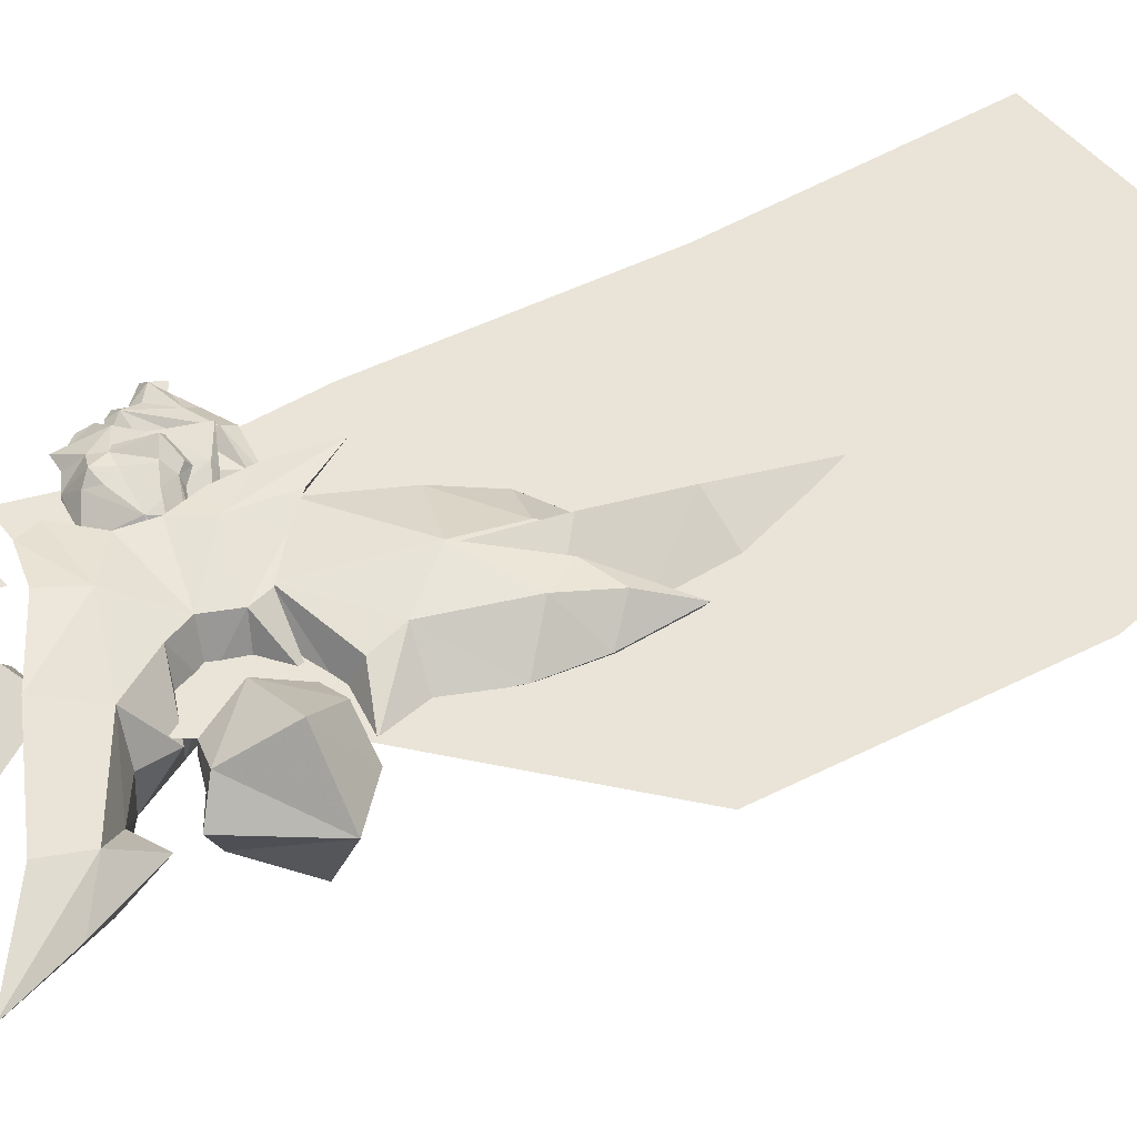
<metadata>
{"format":"obj","ext":"obj","renderer":"f3d","projection":"perspective","resolution":1024,"background":"white","views":[{"elev":42.9,"azim":57.0,"up":"+Y"}]}
</metadata>
<code>
g Plane01aaaaaaaaaaaaaa#1
v -2.342 3.726 -72.08
v 7.585 3.726 -72.08
v 10.56 3.726 -43.17
v -0.7166 3.726 -43.17
v 17.51 3.726 -72.08
v 21.83 3.726 -43.17
v 27.44 3.726 -72.08
v 33.1 3.726 -43.17
v 37.37 3.726 -72.08
v 44.37 3.726 -43.17
v 10.06 3.726 -16
v -1.211 3.726 -16
v 21.18 3.726 -16
v 32.45 3.726 -16
v 43.72 3.726 -16
v 6.899 3.726 -1.37
v -0.08314 3.726 -1.37
v 13.88 3.726 -1.37
v 20.86 3.726 -1.37
v 27.85 3.726 -1.37
v 3.419 3.726 8.151
v -2.528 3.726 8.151
v 9.365 3.726 8.151
v 15.31 3.726 8.151
v 21.26 3.726 8.151
f 1 2 3
f 3 4 1
f 2 5 6
f 6 3 2
f 5 7 8
f 8 6 5
f 7 9 10
f 10 8 7
f 4 3 11
f 11 12 4
f 3 6 13
f 13 11 3
f 6 8 14
f 14 13 6
f 8 10 15
f 15 14 8
f 12 11 16
f 16 17 12
f 11 13 18
f 18 16 11
f 13 14 19
f 19 18 13
f 14 15 20
f 20 19 14
f 17 16 21
f 21 22 17
f 16 18 23
f 23 21 16
f 18 19 24
f 24 23 18
f 19 20 25
f 25 24 19
g common_shoulder_110004
v 1.947 -3.868 3.074
v 2.858 -4.154 1.926
v 6.147 -3.052 0.9842
v 3.884 -1.469 4.603
v 0.8038 0.6598 4.909
v -0.1391 -2.833 3.741
v 2.467 0.8197 5.646
v 2.467 0.8197 5.646
v 3.884 -1.469 4.603
v 2.607 0.806 7.291
v 2.387 -4.69 0.6223
v 6.027 -4.689 -4.083
v 1.066 -5.022 0.5
v 1.407 -5.488 -2.107
v 11.71 2.03 -9.061
v 12.73 2.191 -14.28
v 14.63 -2.433 -13.73
v 12.12 -3.774 -6.337
v 16.82 -2.034 -1.872
v 24.27 0.3329 -3.695
v 22.91 3.078 -2.394
v 18.22 2.56 -0.6305
v 25.14 -0.2472 -17.96
v 29.1 4.093 -24.27
v 28.05 1.305 -19.51
v 26.84 -0.0492 -14.72
v 30.88 -2.537 3.395
v 27.9 -0.09179 -0.63
v 29.93 3.78 -0.8897
v 34.41 4.174 3.214
v 24.73 0.2827 -0.3157
v 20.72 2.743 3.868
v 20.95 2.773 3.515
v 23.43 3.093 -0.1691
v 28.74 3.489 10.18
v 27.8 0.2315 8.461
v 8.078 1.05 26.2
v 11.28 1.419 23.99
v 15.45 -3.673 24.04
v 15.08 -5.467 25.99
v 20.92 -3.55 28.4
v 21.39 -4.697 26.78
v 26.66 -0.3337 28.52
v 26.07 0.1343 29.52
v 14.06 7.364 28.19
v 10.19 1.225 28.78
v 8.078 1.05 26.2
v 10.19 1.225 28.78
v 9.633 1.179 28.09
v 15.23 -3.967 28
v 21.02 -2.891 24.98
v 27.72 3.031 29.44
v 27.16 3.014 27.07
v 25.99 6.136 28.63
v 26.38 2.869 30.86
v 25.58 2.77 31.71
v 9.122 -1.465 -5.242
v 7.687 -1.61 -2.473
v 5.178 -3.799 -3.323
v 6.948 -3.512 -5.876
v 3.961 -4.464 -4.808
v 3.984 -5.334 -5.943
v -1.362 -5.989 -1.732
v 0.8054 -5.621 -5.073
v 7.115 -2.4 -7.014
v 3.65 -4.648 -7.229
v 0.421 -5.007 -6.216
v 10.67 -0.05356 2.962
v 10.84 -1.273 0.3709
v 10.99 -0.3122 -0.1783
v 10.92 0.759 2.363
v 9.178 -2.574 -0.3533
v 9.066 -1.854 -0.8484
v 9.016 -1.873 0.8041
v 5.979 -4.308 -0.4812
v 6.437 -4.852 -1.653
v 10.79 1.697 4.769
v 10.91 1.72 3.744
v 6.543 -3.87 -1.874
v 5.853 -4.699 -2.906
v 6 -5.392 -2.393
v 4.593 -5.912 -2.287
v 4.332 -5.346 -2.752
v 3.267 -6.229 -2.189
v 2.99 -5.779 -2.63
v 18.02 -2.15 5.913
v 21.42 2.754 7.452
v 20.95 -1.69 10.64
v 17.78 -1.778 0.2967
v 17.35 2.398 3.592
v 16.77 -2.115 3.632
v 19.42 -3.953 15.38
v 13.08 -6.13 11.34
v 14.36 -5.301 7.912
v 23.26 0.1211 -27.94
v 26.45 3.89 -28.46
v 26.91 3.815 -21.27
v 22.46 -1.494 -19.66
v 6.603 -5.513 14.23
v 7.82 -4.436 14.32
v 9.758 -4.818 16.67
v 8.46 -6.849 18.17
v 7.462 -4.912 11.53
v 8.726 -4.047 11.26
v 6.515 -3.786 11.25
v 4.946 -4.275 14.27
v 4.946 -4.275 14.27
v 6.732 -5.295 18.88
v 9.758 -4.818 16.67
v 7.82 -4.436 14.32
v 6.515 -3.786 11.25
v 8.726 -4.047 11.26
v 21.02 -2.891 24.98
v 26.07 0.1343 29.52
v 27.16 3.014 27.07
v 15.23 -3.967 28
v 20.92 -3.55 28.4
v 15.45 -3.673 24.04
v 17.53 2.131 17.81
v 9.878 1.425 16.07
v 11.47 -1.051 13.73
v 11.28 1.419 23.99
v 10.39 1.261 27.89
v 0.9872 5.385 3.232
v 3.38 3.384 4.686
v 5.258 5.52 1.131
v 1.817 5.891 2.098
v -0.8398 3.923 3.856
v 1.241 6.363 0.8114
v 4.787 7.267 -3.878
v 0.1087 7.034 -1.892
v -0.121 6.42 0.6957
v 3.851 3.357 5.237
v 2.607 0.806 7.291
v 10.94 7.699 -6.141
v 13.57 7.015 -13.58
v 15.9 6.811 -1.721
v 18.22 2.56 -0.6305
v 22.91 3.078 -2.394
v 23.67 6.085 -3.596
v 24.36 7.313 -17.83
v 27.51 6.443 -19.42
v 29.57 10.01 3.61
v 27.15 7.142 -0.5062
v 24.13 6.114 -0.2158
v 27.15 6.496 8.568
v 13.6 8.869 26.24
v 14.32 7.255 24.23
v 19.72 8.11 28.6
v 25.51 5.523 29.62
v 19.93 9.383 27.02
v 19.93 7.601 25.15
v 8.474 4.788 -5.135
v 5.924 6.366 -5.708
v 4.141 6.197 -3.152
v 7.049 4.542 -2.368
v 2.649 7.543 -5.723
v 2.809 6.648 -4.618
v -0.518 7.141 -4.855
v -2.703 6.944 -1.511
v 6.311 5.351 -6.881
v 2.458 6.846 -7.032
v -0.7723 6.5 -6.019
v 10.31 3.457 3.022
v 10.72 2.695 2.396
v 10.55 3.871 -0.1067
v 10.21 4.762 0.4741
v 8.355 5.009 -0.731
v 8.318 5.719 -0.2114
v 5.163 7.429 -1.443
v 4.831 6.763 -0.2918
v 8.307 4.961 0.921
v 5.468 6.497 -1.696
v 4.619 7.202 -2.702
v 2.998 7.518 -2.532
v 3.139 8.109 -2.047
v 4.622 7.892 -2.165
v 1.597 7.662 -2.401
v 1.776 8.144 -1.943
v 17.08 6.906 6.068
v 20.06 6.897 10.79
v 21.42 2.754 7.452
v 15.69 6.645 3.337
v 17.35 2.398 3.592
v 18.12 8.637 15.6
v 12.86 9.169 8.159
v 11.45 9.601 11.61
v 27.3 3.732 -14.07
v 21.48 7.94 -19.5
v 19.66 7.902 -11.01
v 5.246 7.572 14.45
v 6.804 9.126 18.45
v 8.487 7.431 16.88
v 6.658 6.765 14.51
v 6.2 7.252 11.74
v 7.614 6.674 11.44
v 5.504 5.965 11.42
v 3.879 6.02 14.45
v 3.879 6.02 14.45
v 6.658 6.765 14.51
v 8.487 7.431 16.88
v 5.433 7.228 19.09
v 5.504 5.965 11.42
v 7.614 6.674 11.44
v 25.51 5.523 29.62
v 19.93 7.601 25.15
v 14.06 7.364 28.19
v 14.32 7.255 24.23
v 19.72 8.11 28.6
v -0.005799 -4.854 1.61
v 1.609 -4.988 2.214
v 6.986 1.33 3.209
v 4.341 -1.364 5.156
v 8.967 1.61 -1.164
v 8.393 -2.378 -2.457
v 10.02 1.746 -2.69
v 8.308 1.487 2.035
v 9.444 1.7 -3.51
v 6.035 -3.936 -4.478
v 3.604 -5.608 -5.814
v 9.021 1.605 -0.5572
v 8.004 -1.808 -3.155
v 5.39 1.111 6.359
v -3.685 -4.299 0.6751
v -3.026 -4.843 -0.5007
v -2.737 -4.121 1.85
v -0.772 -5.591 -0.7413
v -2.92 -4.126 2.911
v -1.203 -3.616 2.99
v 24.01 -0.4814 -6.954
v 20.96 -2.468 -11.62
v 27.89 3.583 -1.785
v 28.82 3.783 -11.61
v 26.85 3.551 -6.202
v 16.09 -0.6543 -18.69
v 20.54 -0.6246 -17.72
v 12.12 -3.774 -6.337
v 13.87 2.194 -5.561
v 11.71 2.03 -9.061
v 16.82 -2.034 -1.872
v 18.22 2.56 -0.6305
v 15 2.576 -19.35
v 24.47 0.4189 7.617
v 25.71 3.184 8.323
v 22.65 2.886 7.191
v 24.33 -1.959 3.782
v 24.47 0.4189 7.617
v 27.9 -0.09179 -0.63
v 24.73 0.2827 -0.3157
v 26.3 3.396 -0.4923
v 27.8 0.2315 8.461
v 28.74 3.489 10.18
v 29.93 3.78 -0.8897
v 23.43 3.093 -0.1691
v 12.94 1.795 11.65
v 8.676 1.374 12.3
v 27.17 3.015 27.08
v 27.39 3.022 28.02
v 27.72 3.031 29.44
v 10.65 1.881 -6.786
v 9.879 1.76 -4.362
v 8.505 1.594 -2.986
v 10.65 1.881 -6.786
v 9.282 -0.7658 -6.932
v 12.26 2.05 -6.902
v 9.282 -0.7658 -6.932
v -2.381 -5.33 -2.687
v -2.351 -6.48 -4.331
v -1.467 -5.799 -3.275
v -3.596 -5.86 -4.196
v -1.543 -5.694 -5.173
v -2.399 -5.911 -5.743
v -0.5158 -4.375 0.2171
v 2.094 -4.235 -1.772
v -2.921 -5.281 -1.748
v -2.121 -5.332 -0.882
v 10.35 -0.1102 -8.682
v 12.26 2.05 -6.902
v 10.72 1.928 -9.117
v 6.93 1.303 4.425
v 8.601 -0.5194 2.978
v 8.874 1.5 4.735
v 4.666 -5.384 -1.274
v 1.053 -5.022 0.5035
v 0.5278 -5.107 0.1705
v 25.62 3.087 13.47
v 29.3 0.7607 16.3
v 8.949 -6.956 10.29
v 21.58 2.714 10.78
v 17.35 -2.007 -1.79
v 14.78 -3.378 -4.42
v 12.56 -5.111 -1.378
v 12.69 -4.419 -7.038
v 10.54 -5.086 -11.36
v 32.4 3.687 19.46
v 35.18 3.857 26.4
v 9.637 -5.431 -5.921
v 28.91 -0.4625 20.37
v 21.04 2.865 -1.365
v 18.2 2.532 0.9185
v 9.891 -5.591 -1.861
v 10.34 -5.694 4.734
v 10.72 -5.445 1.525
v 7.699 -6.69 7.892
v 25.62 3.087 13.47
v 29.05 3.464 12.22
v 29.3 0.7607 16.3
v 20.64 3.279 -27.98
v 22.38 3.657 -39.5
v 23.26 0.1211 -27.94
v 22.38 3.657 -39.5
v 16.09 2.619 -16.96
v 18.31 2.941 -22.28
v 22.46 -1.494 -19.66
v 20.69 -2.047 -11.18
v 9.231 -7.659 21.86
v 14.02 -7.515 21.21
v 13.82 -9.265 24.5
v 16.21 -3.992 19.74
v 7.531 -7.04 20.09
v 6.732 -5.295 18.88
v 21.11 -5.287 23.4
v 18.7 2.291 18.03
v 22.43 2.64 20.29
v 31.72 3.325 29.97
v 28.03 0.8481 26.89
v 26 2.939 24.47
v 28.2 0.2326 28.79
v 21.68 -6.962 27.07
v 7.162 -6.556 21.91
v 16.21 -3.992 19.74
v 9.231 -7.659 21.86
v 13.82 -9.265 24.5
v 7.162 -6.556 21.91
v 30.57 0.5957 30.54
v 8.949 -6.956 10.29
v 13.08 -6.13 11.34
v 13.27 1.985 2.981
v 17.35 -2.007 -1.79
v 14.78 -3.378 -4.42
v 13.27 1.985 2.981
v 12.69 -4.419 -7.038
v 10.54 -5.086 -11.36
v 10.54 -5.086 -11.36
v 9.637 -5.431 -5.921
v 13.27 1.985 2.981
v 28.91 -0.4625 20.37
v 35.18 3.857 26.4
v 9.891 -5.591 -1.861
v 10.72 -5.445 1.525
v 10.34 -5.694 4.734
v 7.699 -6.69 7.892
v 7.699 -6.69 7.892
v 19.42 -3.953 15.38
v 25.58 2.77 31.71
v -0.1391 -2.833 3.741
v 0.8038 0.6598 4.909
v 0.3923 0.7358 -2.029
v -3.026 -4.843 -0.5007
v -3.685 -4.299 0.6751
v 0.3923 0.7358 -2.029
v -3.685 -4.299 0.6751
v -2.737 -4.121 1.85
v 0.3923 0.7358 -2.029
v -2.92 -4.126 2.911
v -1.203 -3.616 2.99
v -2.92 -4.126 2.911
v 22.65 2.886 7.191
v 29.55 4.016 -17.02
v 18.33 2.455 6.144
v 29.05 3.464 12.22
v 21.04 2.865 -1.365
v 10.19 1.225 28.78
v 0.4242 6.441 2.41
v -1.131 5.999 1.796
v 7.583 5.438 -2.323
v 4.948 6.546 -4.299
v 2.221 7.728 -5.586
v 7.316 4.824 -3.042
v -4.622 4.733 0.8296
v -3.653 4.713 2.001
v -4.092 5.44 -0.3248
v -2.041 6.642 -0.5321
v -3.829 4.645 3.061
v -2.045 4.496 3.129
v 26.07 7.359 -14.59
v 19.83 8.414 -11.43
v 23.24 6.938 -6.827
v 23.67 6.085 -3.596
v 15.9 6.811 -1.721
v 28.82 3.783 -11.61
v 27.89 3.583 -1.785
v 19.75 6.944 -17.59
v 15.67 5.739 -18.73
v 29.55 4.016 -17.02
v 10.94 7.699 -6.141
v 15.9 6.811 -1.721
v 23.93 5.684 7.707
v 23.29 8.085 3.961
v 23.93 5.684 7.707
v 27.15 7.142 -0.5062
v 24.13 6.114 -0.2158
v 27.15 6.496 8.568
v 10.88 4.229 13.82
v 8.767 4.194 -6.847
v 8.767 4.194 -6.847
v -3.569 6.122 -2.492
v -2.772 6.789 -3.059
v -3.781 7.309 -4.095
v -4.872 6.443 -3.985
v -2.832 6.734 -4.96
v -3.716 6.79 -5.526
v -1.537 5.473 0.3855
v 1.039 5.938 -1.598
v -4.083 5.932 -1.556
v -3.309 6.117 -0.6862
v 9.937 3.83 -8.614
v 8.186 3.478 3.047
v 3.322 7.578 -1.052
v -0.1338 6.418 0.6992
v -0.6661 6.405 0.3675
v 25.62 3.087 13.47
v 28.76 6.021 16.39
v 7.232 9.598 10.57
v 21.58 2.714 10.78
v 16.43 6.889 -1.638
v 13.62 7.792 -4.229
v 16.91 6.683 0.4414
v 11.36 8.471 -6.818
v 11.1 8.928 -1.138
v 9.096 8.827 -11.12
v 32.4 3.687 19.46
v 35.18 3.857 26.4
v 8.162 8.796 -5.678
v 28.14 7 20.5
v 18.2 2.532 0.9185
v 21.04 2.865 -1.365
v 8.392 8.867 -1.614
v 8.83 8.836 4.983
v 9.248 8.78 1.768
v 6.055 9.162 8.163
v 28.76 6.021 16.39
v 22.38 3.657 -39.5
v 20.64 3.279 -27.98
v 22.56 6.905 -27.83
v 22.56 6.905 -27.83
v 16.09 2.619 -16.96
v 19.66 7.902 -11.01
v 21.48 7.94 -19.5
v 18.31 2.941 -22.28
v 7.404 9.952 22.16
v 11.57 12.37 24.88
v 12.12 10.82 21.52
v 14.98 7.868 19.94
v 5.861 9.058 20.36
v 5.433 7.228 19.09
v 19.53 10.02 23.66
v 27.57 5.317 26.97
v 27.61 5.89 28.89
v 19.75 11.65 27.39
v 5.606 8.447 22.16
v 14.98 7.868 19.94
v 11.57 12.37 24.88
v 7.404 9.952 22.16
v 7.404 9.952 22.16
v 5.606 8.447 22.16
v 5.433 7.228 19.09
v 30.04 5.74 30.63
v 7.232 9.598 10.57
v 11.45 9.601 11.61
v 16.43 6.889 -1.638
v 13.62 7.792 -4.229
v 11.36 8.471 -6.818
v 9.096 8.827 -11.12
v 9.096 8.827 -11.12
v 8.162 8.796 -5.678
v 28.14 7 20.5
v 8.392 8.867 -1.614
v 9.248 8.78 1.768
v 8.83 8.836 4.983
v 6.055 9.162 8.163
v 6.055 9.162 8.163
v 18.12 8.637 15.6
v -0.8398 3.923 3.856
v -4.092 5.44 -0.3248
v -4.622 4.733 0.8296
v -4.622 4.733 0.8296
v -3.653 4.713 2.001
v -3.829 4.645 3.061
v -2.045 4.496 3.129
v -3.829 4.645 3.061
v 18.33 2.455 6.144
v 29.05 3.464 12.22
v 3.38 3.384 4.686
v 21.68 -6.962 27.07
v 28.2 0.2326 28.79
v 21.21 2.512 20.34
v 16.21 -3.992 19.74
v 18.7 2.291 18.03
v 30.57 0.5957 30.54
v 31.72 3.325 29.97
v 27.61 5.89 28.89
v 19.75 11.65 27.39
v 11.57 12.37 24.88
v 14.98 7.868 19.94
v 30.04 5.74 30.63
v 13.82 -9.265 24.5
v 18.38 2.962 -23.06
v 20.69 -2.047 -11.18
f 26 27 28
f 28 29 26
f 30 31 32
f 33 34 35
f 36 37 28
f 28 27 36
f 36 38 39
f 39 37 36
f 40 41 42
f 42 43 40
f 44 45 46
f 46 47 44
f 48 49 50
f 50 51 48
f 52 53 54
f 54 55 52
f 56 57 58
f 58 59 56
f 55 60 61
f 61 52 55
f 62 63 64
f 64 65 62
f 66 67 68
f 68 69 66
f 70 62 71
f 72 73 74
f 75 71 62
f 62 65 75
f 64 76 67
f 67 65 64
f 65 67 66
f 66 75 65
f 77 68 78
f 78 79 77
f 69 77 80
f 80 81 69
f 76 78 68
f 82 83 84
f 84 85 82
f 85 84 86
f 86 87 85
f 87 86 88
f 88 89 87
f 90 85 87
f 87 91 90
f 91 87 89
f 89 92 91
f 93 94 95
f 95 96 93
f 94 97 98
f 98 95 94
f 97 99 100
f 100 101 97
f 102 93 96
f 96 103 102
f 98 97 101
f 101 104 98
f 105 106 107
f 107 108 105
f 107 109 110
f 110 108 107
f 101 106 105
f 105 104 101
f 111 112 113
f 114 115 116
f 117 118 119
f 119 113 117
f 120 121 122
f 122 123 120
f 124 125 126
f 126 127 124
f 128 129 125
f 125 124 128
f 130 128 124
f 124 131 130
f 132 133 134
f 134 135 132
f 136 132 135
f 135 137 136
f 138 139 140
f 141 142 138
f 138 143 141
f 144 145 146
f 141 143 147
f 147 148 141
f 149 150 151
f 151 152 149
f 30 32 153
f 154 152 151
f 151 155 154
f 154 155 156
f 156 157 154
f 158 150 159
f 40 160 161
f 161 41 40
f 162 163 164
f 164 165 162
f 49 166 167
f 168 55 54
f 54 169 168
f 170 59 58
f 58 57 170
f 55 168 171
f 171 60 55
f 62 172 173
f 173 63 62
f 174 175 79
f 79 176 174
f 173 172 176
f 176 177 173
f 172 70 174
f 174 176 172
f 175 81 80
f 80 77 175
f 177 79 78
f 178 179 180
f 180 181 178
f 179 182 183
f 183 180 179
f 182 184 185
f 185 183 182
f 186 187 182
f 182 179 186
f 187 188 184
f 184 182 187
f 189 190 191
f 191 192 189
f 192 191 193
f 193 194 192
f 194 195 196
f 196 197 194
f 102 103 190
f 190 189 102
f 193 198 195
f 195 194 193
f 199 200 201
f 201 202 199
f 201 200 203
f 203 204 201
f 195 198 199
f 199 202 195
f 205 206 207
f 208 205 209
f 210 206 211
f 211 212 210
f 213 122 214
f 214 215 213
f 216 217 218
f 218 219 216
f 220 216 219
f 219 221 220
f 222 223 216
f 216 220 222
f 224 225 226
f 226 227 224
f 228 229 225
f 225 224 228
f 230 231 140
f 232 233 231
f 231 234 232
f 147 233 232
f 232 148 147
f 31 235 236
f 237 238 29
f 239 240 241
f 28 242 237
f 240 243 241
f 37 240 28
f 37 244 240
f 245 244 37
f 39 245 37
f 28 237 29
f 239 246 240
f 246 242 28
f 29 31 26
f 243 240 247
f 240 244 247
f 240 246 28
f 238 248 159
f 237 248 238
f 236 235 38
f 249 250 251
f 250 252 251
f 252 253 251
f 29 238 159
f 235 253 252
f 31 254 235
f 254 253 235
f 26 236 27
f 38 252 39
f 27 236 36
f 36 236 38
f 31 236 26
f 235 252 38
f 51 255 256
f 45 255 257
f 255 44 256
f 255 258 259
f 44 43 256
f 45 257 46
f 255 259 257
f 256 42 260
f 260 261 256
f 255 45 44
f 262 263 264
f 265 266 263
f 41 267 260
f 260 42 41
f 42 256 43
f 268 269 270
f 271 272 57
f 52 271 53
f 273 274 275
f 276 277 269
f 61 271 52
f 268 276 269
f 278 273 275
f 274 279 275
f 280 146 281
f 146 280 144
f 68 67 76
f 282 283 284
f 77 69 68
f 285 286 82
f 287 83 286
f 288 289 290
f 90 291 82
f 292 293 294
f 295 293 292
f 296 92 89
f 293 297 296
f 295 297 293
f 293 89 294
f 85 90 82
f 286 83 82
f 293 296 89
f 298 88 299
f 300 292 88
f 88 86 299
f 301 300 88
f 89 88 294
f 298 301 88
f 292 294 88
f 285 82 291
f 90 302 291
f 291 302 303
f 303 302 304
f 305 306 307
f 93 99 94
f 94 99 97
f 307 93 102
f 107 106 101
f 109 107 308
f 101 100 308
f 107 101 308
f 309 109 308
f 109 310 110
f 309 310 109
f 306 99 93
f 306 93 307
f 311 312 113
f 313 119 118
f 314 311 113
f 315 114 316
f 316 317 318
f 318 317 319
f 320 321 312
f 317 116 119
f 317 322 319
f 321 323 312
f 111 113 119
f 114 324 325
f 114 315 324
f 316 114 317
f 326 322 317
f 327 328 119
f 317 328 326
f 328 317 119
f 119 313 329
f 119 329 327
f 312 323 113
f 330 331 332
f 113 323 117
f 333 334 335
f 120 336 121
f 337 338 339
f 339 340 337
f 341 342 343
f 126 344 342
f 341 345 127
f 124 346 131
f 347 343 342
f 347 348 349
f 127 126 342
f 350 351 352
f 347 351 353
f 347 353 354
f 344 347 342
f 341 127 342
f 124 127 346
f 127 345 346
f 129 128 130
f 341 355 345
f 345 355 346
f 356 357 358
f 357 133 359
f 356 134 357
f 134 133 357
f 347 344 348
f 347 354 343
f 347 352 351
f 350 360 351
f 360 353 351
f 262 265 263
f 361 362 363
f 364 365 366
f 365 367 366
f 367 368 366
f 369 370 371
f 372 373 363
f 370 374 371
f 375 376 371
f 374 375 371
f 377 361 363
f 376 378 371
f 362 379 363
f 379 372 363
f 142 139 138
f 139 380 140
f 271 56 53
f 61 272 271
f 56 271 57
f 381 382 383
f 384 385 386
f 387 388 389
f 388 390 389
f 391 381 383
f 392 391 383
f 272 393 57
f 394 50 49
f 281 146 145
f 314 113 112
f 112 111 395
f 395 111 115
f 320 312 396
f 115 114 325
f 352 347 349
f 397 364 366
f 398 141 148
f 153 399 400
f 237 150 158
f 239 241 401
f 151 237 242
f 401 241 243
f 155 151 401
f 155 401 402
f 403 155 402
f 156 155 403
f 151 150 237
f 239 401 246
f 246 151 242
f 150 149 153
f 243 404 401
f 401 404 402
f 401 151 246
f 158 159 248
f 237 158 248
f 399 157 400
f 405 406 407
f 407 406 408
f 408 406 409
f 400 408 409
f 153 400 410
f 410 400 409
f 149 152 399
f 157 156 408
f 152 154 399
f 154 157 399
f 153 149 399
f 400 157 408
f 411 412 413
f 414 257 413
f 413 412 415
f 413 416 411
f 415 412 160
f 165 164 417
f 413 257 259
f 161 412 418
f 418 419 161
f 411 416 420
f 413 415 414
f 421 264 263
f 422 263 266
f 161 419 267
f 267 41 161
f 161 160 412
f 423 270 269
f 424 57 425
f 168 169 424
f 426 275 427
f 428 269 277
f 171 168 424
f 423 269 428
f 278 275 426
f 427 275 279
f 281 429 280
f 429 144 280
f 79 177 176
f 72 74 73
f 172 62 70
f 284 283 282
f 77 79 175
f 285 178 286
f 287 286 181
f 288 290 430
f 186 178 431
f 432 433 434
f 435 432 434
f 436 184 188
f 434 436 437
f 435 434 437
f 434 433 184
f 179 178 186
f 286 178 181
f 434 184 436
f 438 439 185
f 440 185 432
f 185 439 183
f 441 185 440
f 184 433 185
f 438 185 441
f 432 185 433
f 285 431 178
f 186 431 442
f 431 303 442
f 303 304 442
f 305 307 443
f 189 192 197
f 192 194 197
f 307 102 189
f 201 195 202
f 204 444 201
f 195 444 196
f 201 444 195
f 445 444 204
f 204 203 446
f 445 204 446
f 443 189 197
f 443 307 189
f 447 206 448
f 449 212 211
f 450 206 447
f 451 452 453
f 452 454 455
f 454 456 455
f 457 448 458
f 211 205 208
f 455 456 459
f 458 448 460
f 205 211 206
f 453 461 462
f 453 462 451
f 452 455 453
f 463 455 459
f 464 208 465
f 455 463 465
f 211 466 449
f 211 464 466
f 448 206 460
f 330 467 331
f 206 210 460
f 468 469 470
f 336 471 121
f 472 473 474
f 474 475 472
f 476 477 478
f 218 478 479
f 476 217 480
f 216 223 481
f 482 478 477
f 482 349 348
f 217 478 218
f 350 352 483
f 482 484 483
f 482 485 484
f 479 478 482
f 476 478 217
f 216 481 217
f 217 481 480
f 221 222 220
f 476 480 486
f 480 481 486
f 487 488 489
f 490 491 492
f 487 489 226
f 226 489 227
f 482 348 479
f 482 477 485
f 482 483 352
f 350 483 493
f 493 483 484
f 421 263 422
f 494 363 495
f 496 366 497
f 497 366 498
f 498 366 499
f 500 371 501
f 502 363 373
f 501 371 503
f 504 371 505
f 503 371 504
f 506 363 494
f 505 371 507
f 495 363 508
f 508 363 502
f 234 231 230
f 230 140 380
f 424 169 170
f 171 424 425
f 170 57 424
f 509 383 382
f 510 386 511
f 512 389 513
f 513 389 514
f 515 383 509
f 516 383 515
f 425 57 393
f 420 167 411
f 281 145 429
f 207 206 450
f 207 517 205
f 517 209 205
f 518 448 457
f 209 461 453
f 352 349 482
f 397 366 496
f 398 148 232
f 33 35 519
f 115 111 116
f 116 111 119
f 317 114 116
f 209 453 208
f 208 453 455
f 520 521 522
f 523 520 522
f 524 523 522
f 525 526 522
f 521 525 522
f 527 528 522
f 529 530 528
f 530 524 522
f 526 531 522
f 531 527 522
f 464 211 208
f 208 455 465
f 144 429 145
f 530 522 528
f 523 532 520
f 51 394 258
f 166 411 167
f 51 256 48
f 166 412 411
f 394 51 50
f 420 49 167
f 255 51 258
f 413 259 416
f 260 533 261
f 267 533 260
f 418 533 419
f 419 533 267
f 213 534 123
f 123 122 213
f 122 121 471
f 471 214 122
f 338 333 335
f 335 339 338
f 470 469 475
f 475 474 470
f 31 29 32
f 32 150 153

</code>
